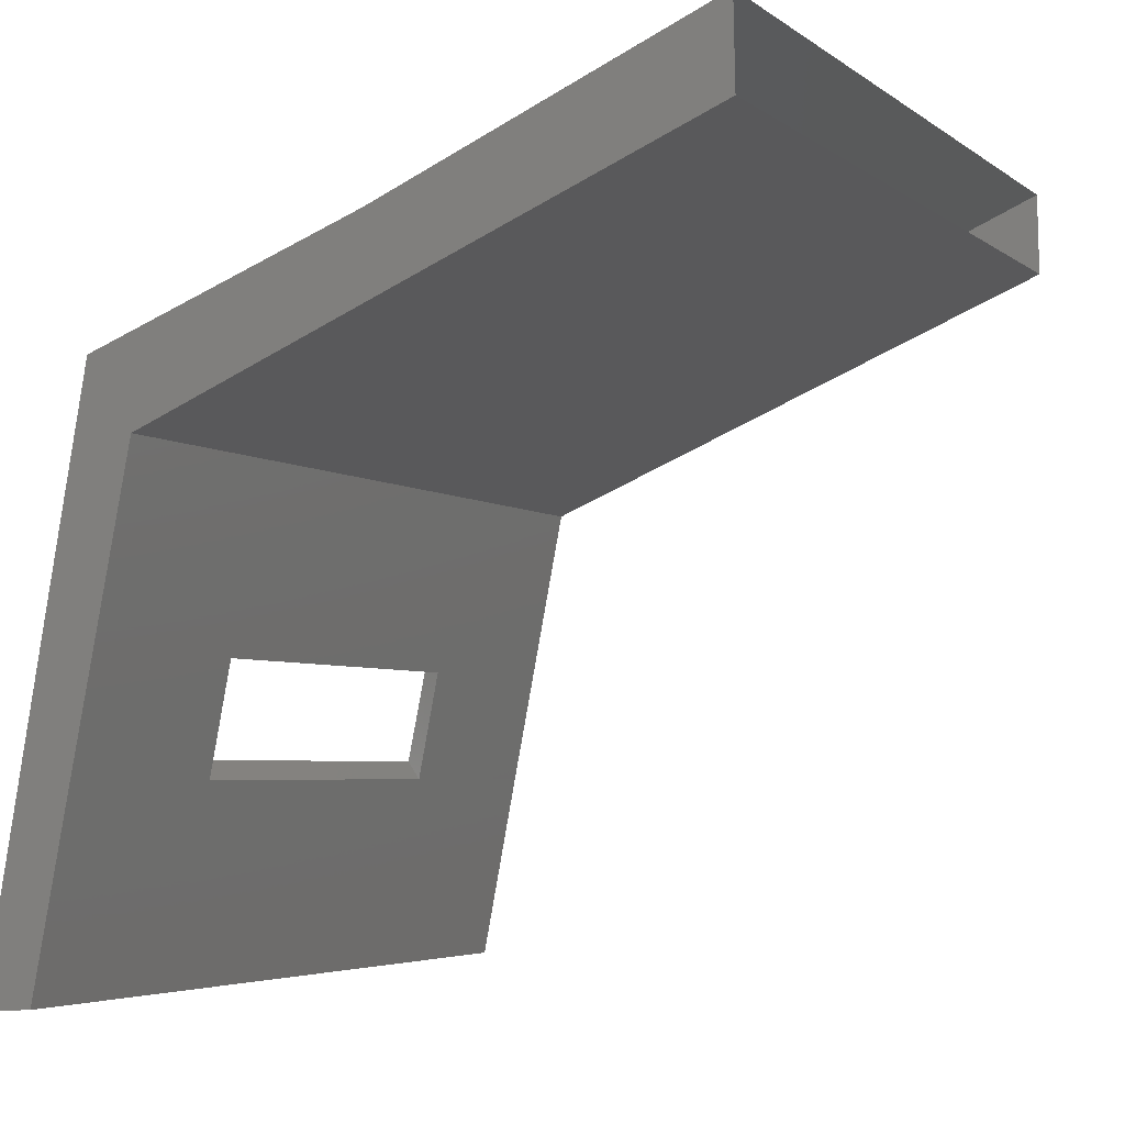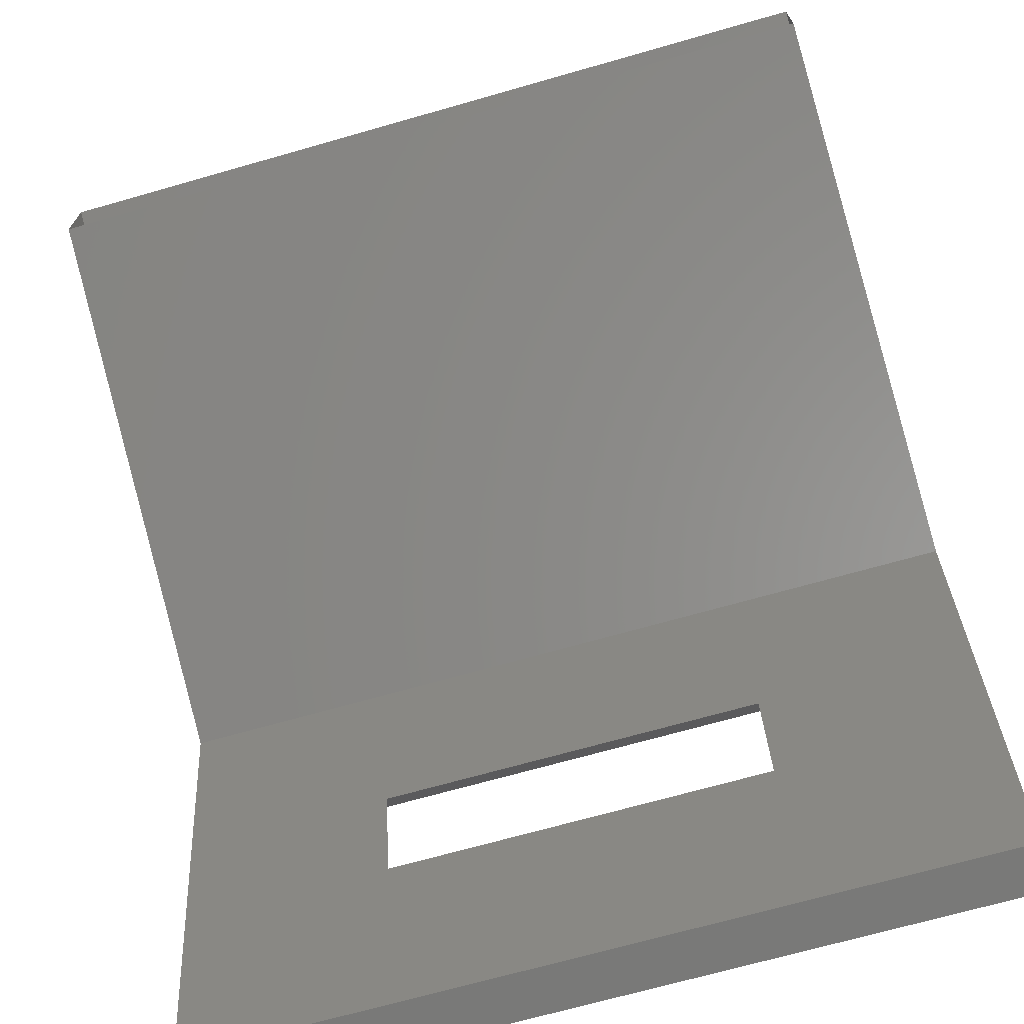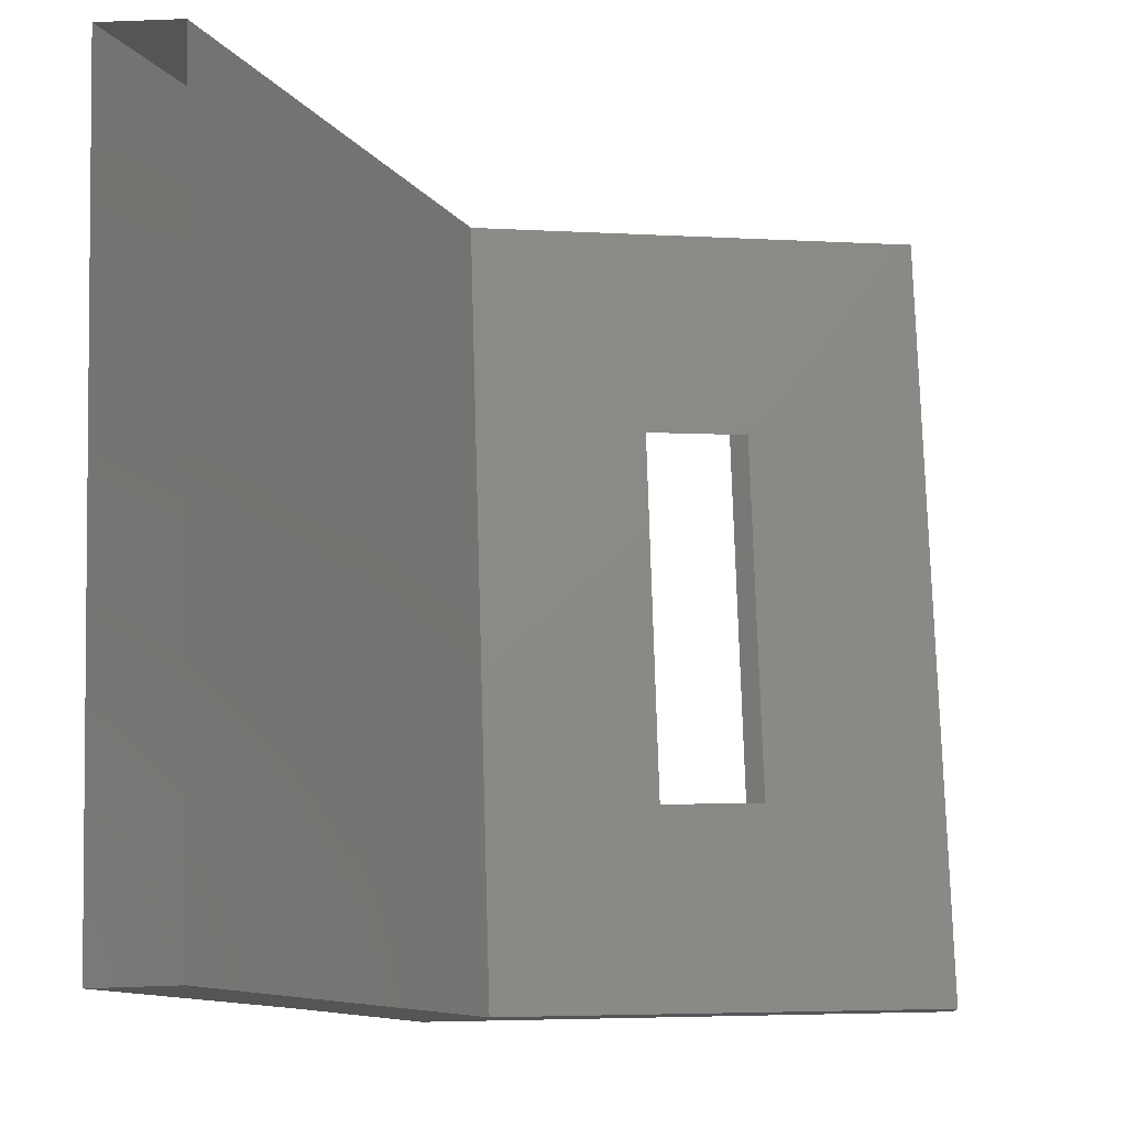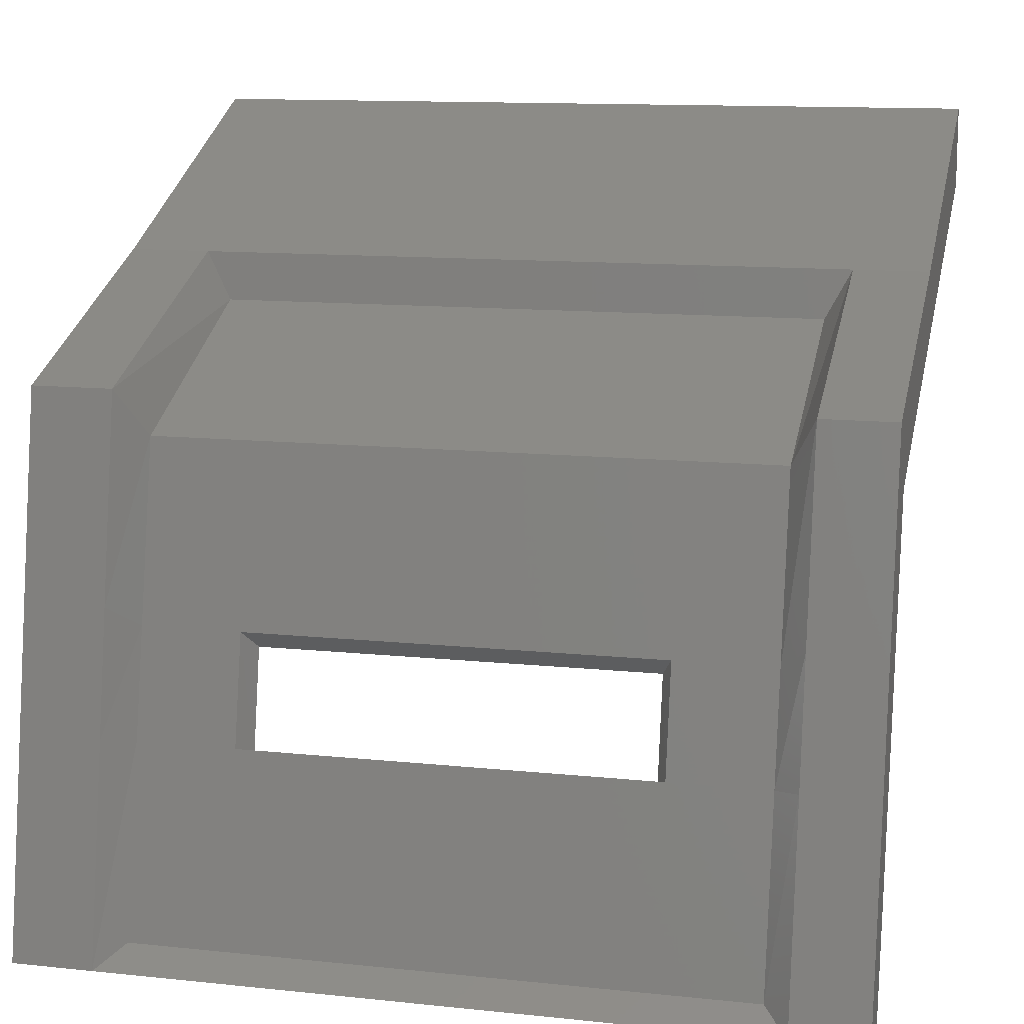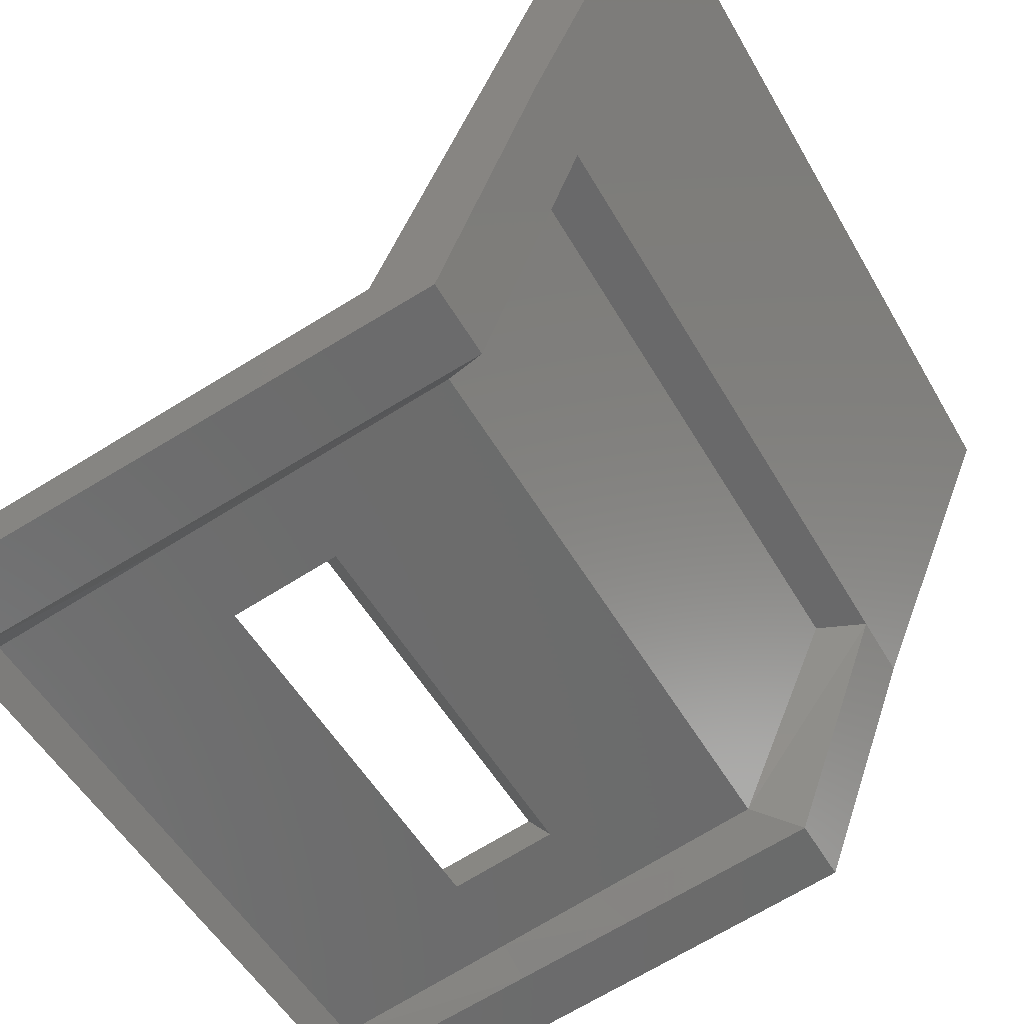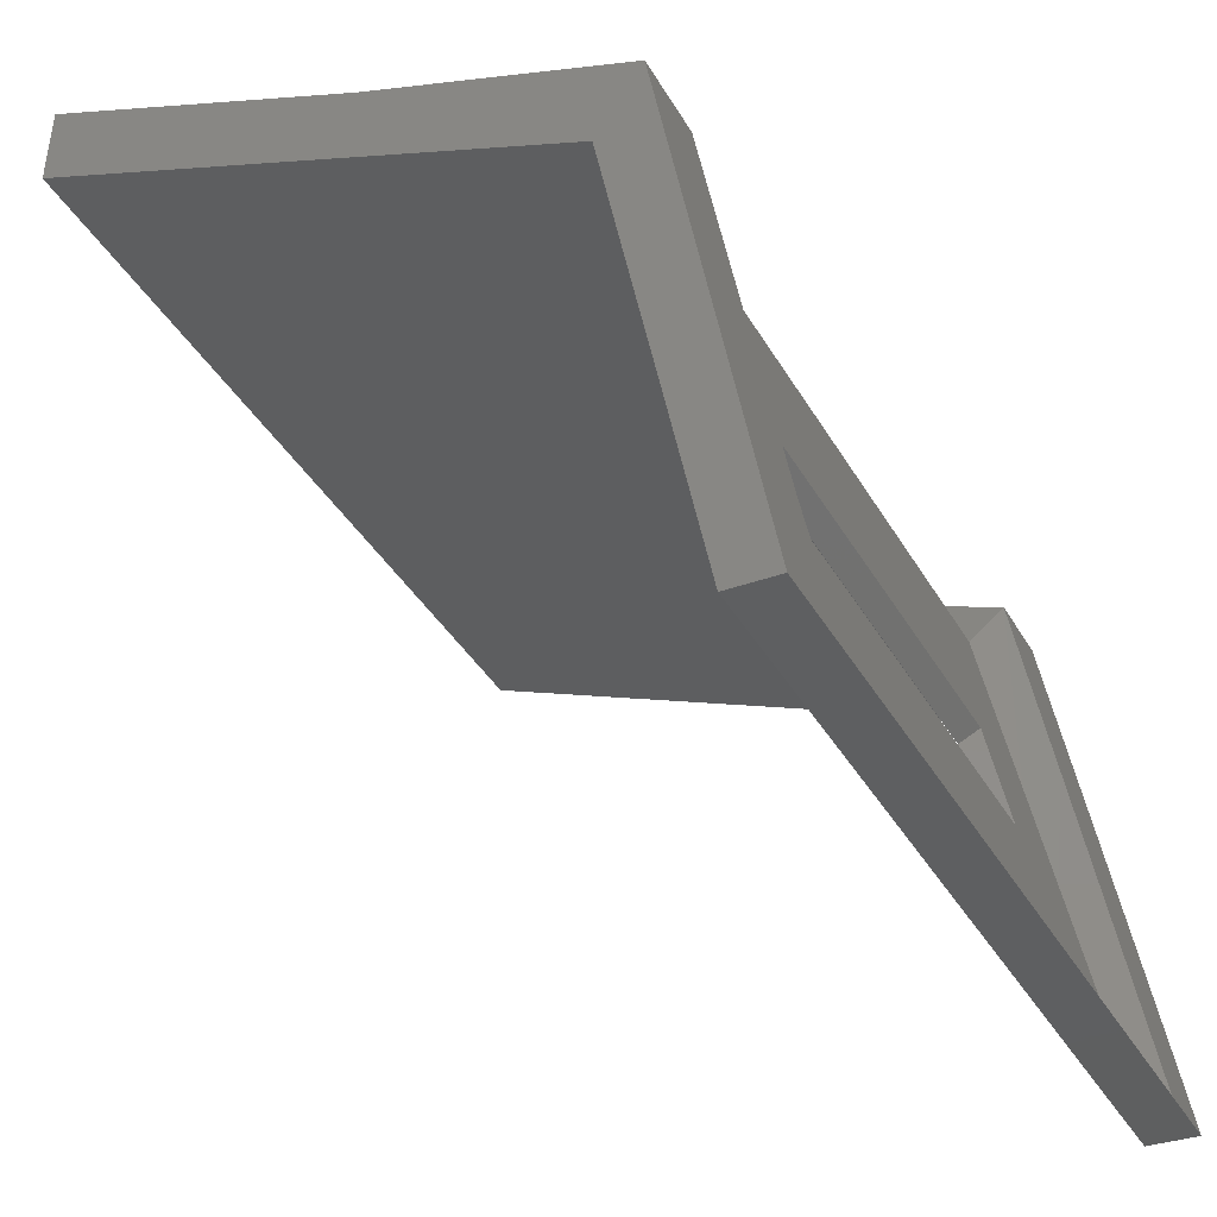
<metadata>
{"format":"stl","ext":"stl","renderer":"f3d","projection":"perspective","resolution":1024,"background":"white","views":[{"elev":-4.4,"azim":-64.4,"up":"+Y"},{"elev":-68.9,"azim":16.0,"up":"+Y"},{"elev":77.1,"azim":-91.7,"up":"+Z"},{"elev":12.4,"azim":-166.2,"up":"+Y"},{"elev":-52.4,"azim":119.2,"up":"+Z"},{"elev":-39.0,"azim":117.3,"up":"+Y"}]}
</metadata>
<code>
# stl→obj: 60 verts, 116 faces
v 16.09 41.32 34.56
v 15.78 41.9 34.64
v 16.09 40.11 31.84
v 15.78 40.7 31.5
v 16.09 37.99 31.4
v 15.78 38.27 31.06
v 16.09 36.69 31.14
v 15.78 36.78 30.8
v 16.09 34.42 30.68
v 15.78 34.18 30.34
v 17.07 34.18 30.34
v 23.71 34.18 30.34
v 24.7 34.18 30.34
v 23.71 36.78 30.8
v 24.7 36.78 30.8
v 23.71 38.27 31.06
v 24.7 38.27 31.06
v 23.71 40.7 31.5
v 24.7 40.7 31.5
v 23.71 41.9 34.64
v 24.7 41.9 34.64
v 24.7 43.55 38.44
v 14.9 34.18 30.34
v 14.9 34.21 30.92
v 17.28 34.21 30.92
v 22.42 34.18 30.34
v 22.2 34.21 30.92
v 24.7 34.21 30.92
v 23.41 34.42 30.68
v 23.41 36.69 31.14
v 23.41 37.99 31.4
v 23.41 40.11 31.84
v 23.41 41.32 34.56
v 14.9 43.55 38.44
v 14.9 41.9 34.64
v 14.9 40.7 31.5
v 14.9 38.27 31.06
v 14.9 36.78 30.8
v 24.7 36.47 31.36
v 22.08 36.47 31.36
v 24.7 37.77 31.62
v 22.08 37.77 31.62
v 24.7 39.88 32.03
v 14.9 39.88 32.03
v 17.28 34.42 30.68
v 22.22 34.42 30.68
v 14.9 37.77 31.62
v 14.9 36.47 31.36
v 22.22 36.69 31.14
v 22.22 37.99 31.4
v 14.9 41.23 35.24
v 14.9 42.57 38.46
v 23.71 43.55 38.44
v 15.78 43.55 38.44
v 24.7 41.23 35.24
v 24.7 42.57 38.46
v 17.41 37.77 31.62
v 17.41 36.47 31.36
v 17.28 37.99 31.4
v 17.28 36.69 31.14
f 1 2 3
f 2 3 4
f 3 4 5
f 4 5 6
f 5 6 7
f 6 7 8
f 7 8 9
f 8 9 10
f 9 10 11
f 12 13 14
f 13 14 15
f 14 15 16
f 15 16 17
f 16 17 18
f 17 18 19
f 18 19 20
f 19 20 21
f 20 21 22
f 23 10 24
f 10 24 11
f 24 11 25
f 11 25 26
f 25 26 27
f 26 27 12
f 27 12 28
f 12 28 13
f 29 12 30
f 12 30 14
f 30 14 31
f 14 31 16
f 31 16 32
f 16 32 18
f 32 18 33
f 18 33 20
f 34 2 35
f 2 35 4
f 35 4 36
f 4 36 6
f 36 6 37
f 6 37 8
f 37 8 38
f 8 38 23
f 28 27 39
f 27 39 40
f 39 40 41
f 40 41 42
f 41 42 43
f 42 43 44
f 9 45 11
f 45 11 46
f 11 46 26
f 46 26 29
f 26 29 12
f 36 44 37
f 44 37 47
f 37 47 38
f 47 38 48
f 38 48 24
f 13 28 15
f 28 15 39
f 15 39 17
f 39 17 41
f 17 41 43
f 46 29 49
f 29 49 30
f 49 30 50
f 30 50 31
f 50 31 32
f 36 44 35
f 44 35 51
f 35 51 34
f 51 34 52
f 22 53 20
f 53 20 54
f 20 54 2
f 54 2 34
f 43 19 55
f 19 55 21
f 55 21 56
f 21 56 22
f 47 57 48
f 57 48 58
f 48 58 24
f 58 24 25
f 3 59 5
f 59 5 60
f 5 60 7
f 60 7 9
f 9 60 45
f 60 45 49
f 45 49 46
f 42 57 50
f 57 50 59
f 55 56 51
f 56 51 52
f 1 3 33
f 3 33 32
f 47 44 57
f 44 57 42
f 58 60 40
f 60 40 49
f 59 60 57
f 60 57 58
f 51 55 44
f 55 44 43
f 25 58 27
f 58 27 40
f 20 33 2
f 33 2 1
f 42 40 50
f 40 50 49
f 3 59 32
f 59 32 50
f 24 38 23
f 43 17 19
f 10 23 8

</code>
